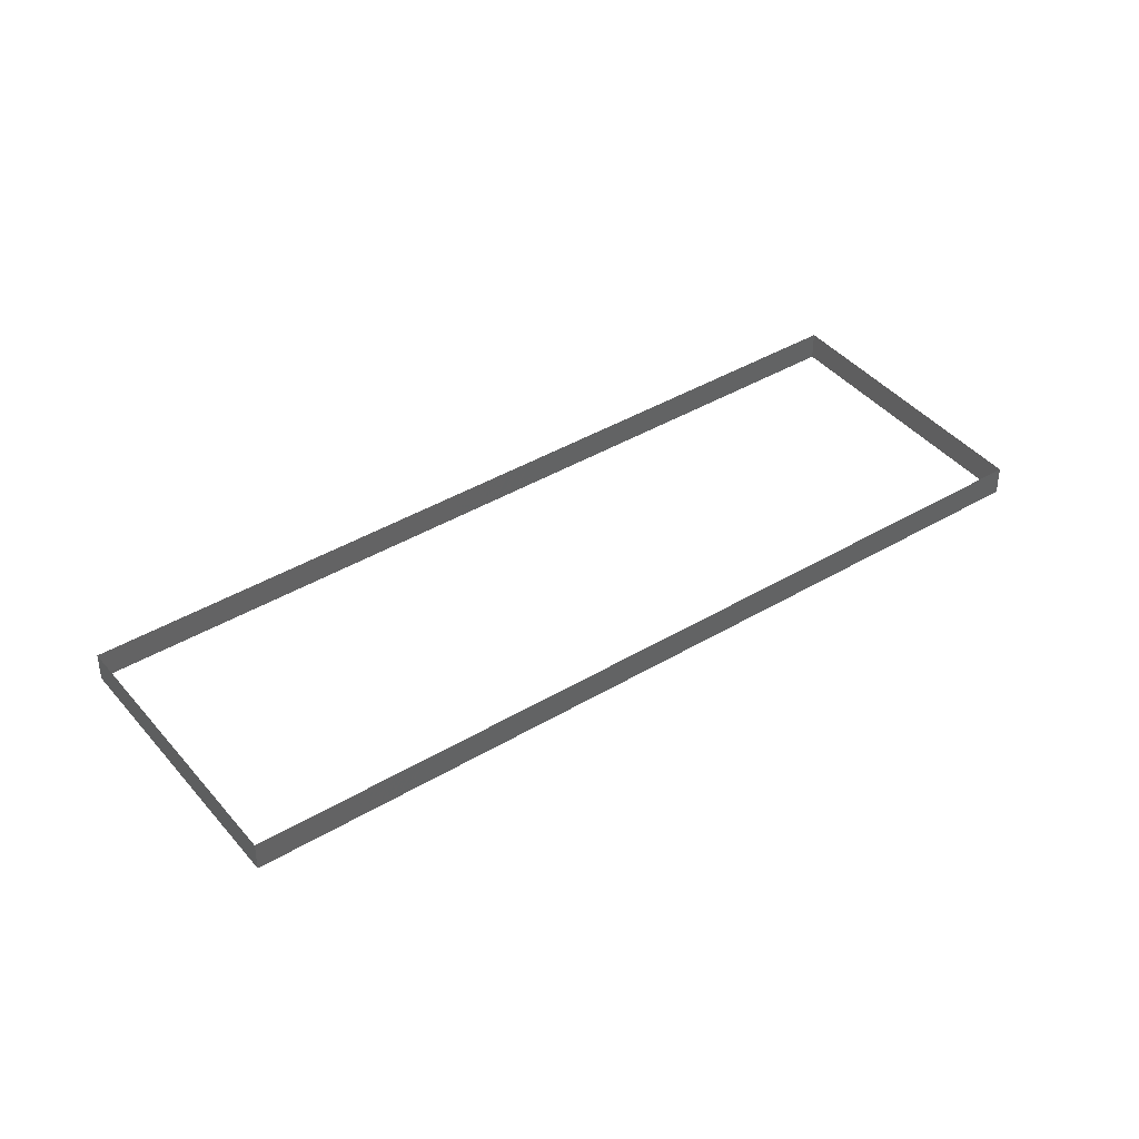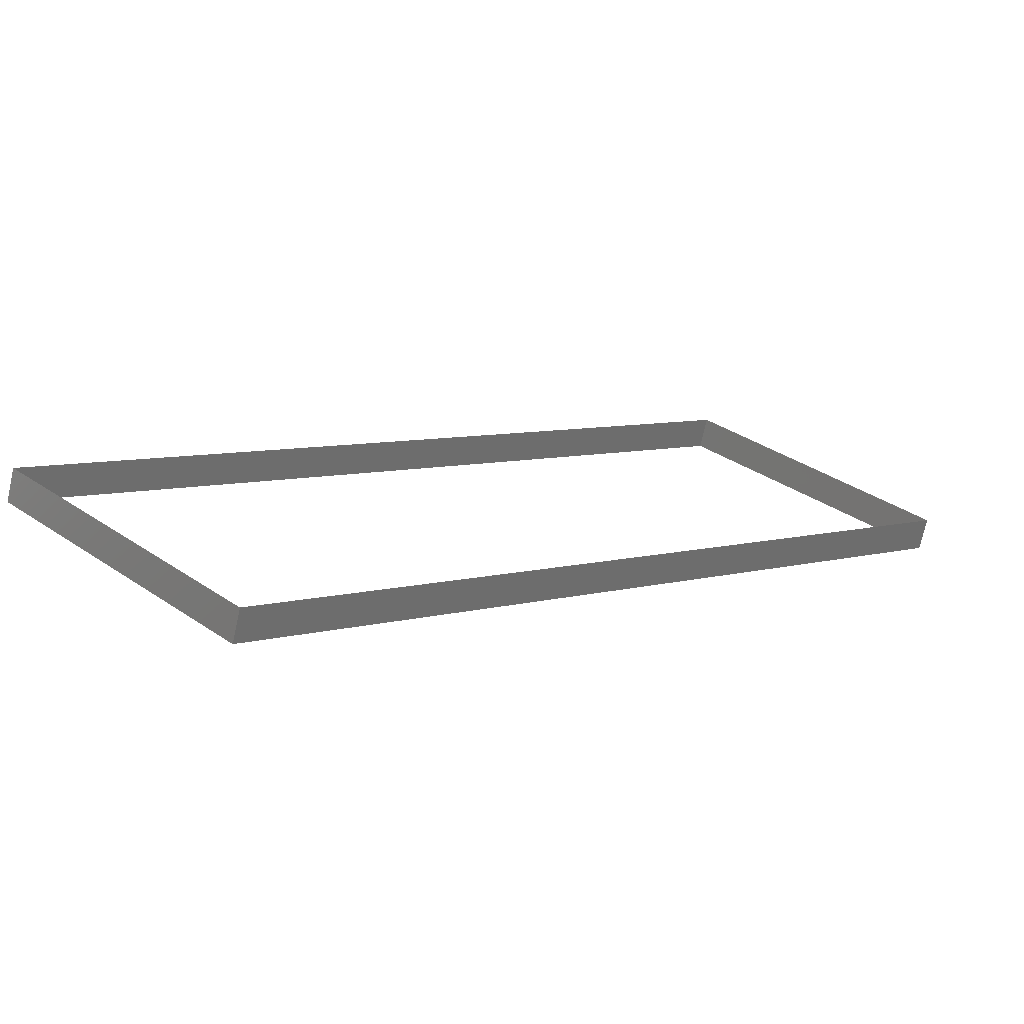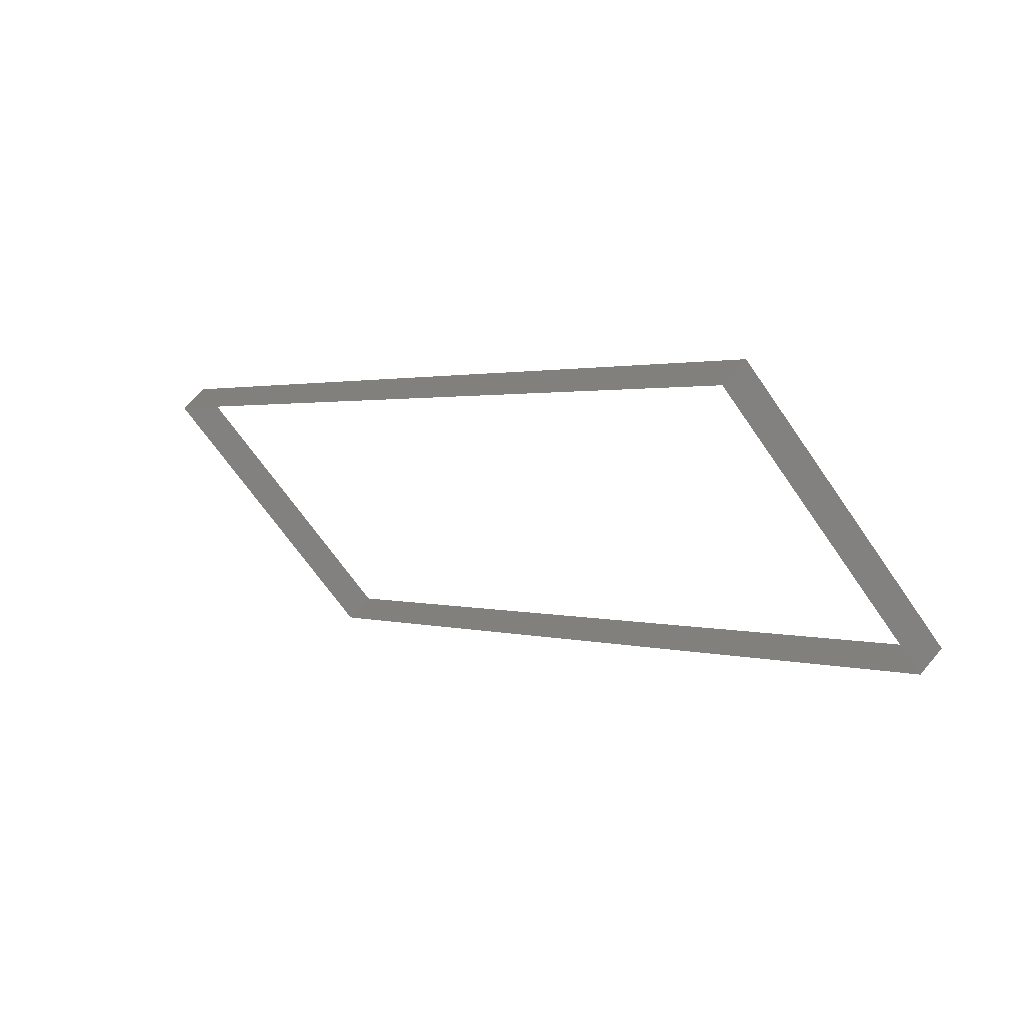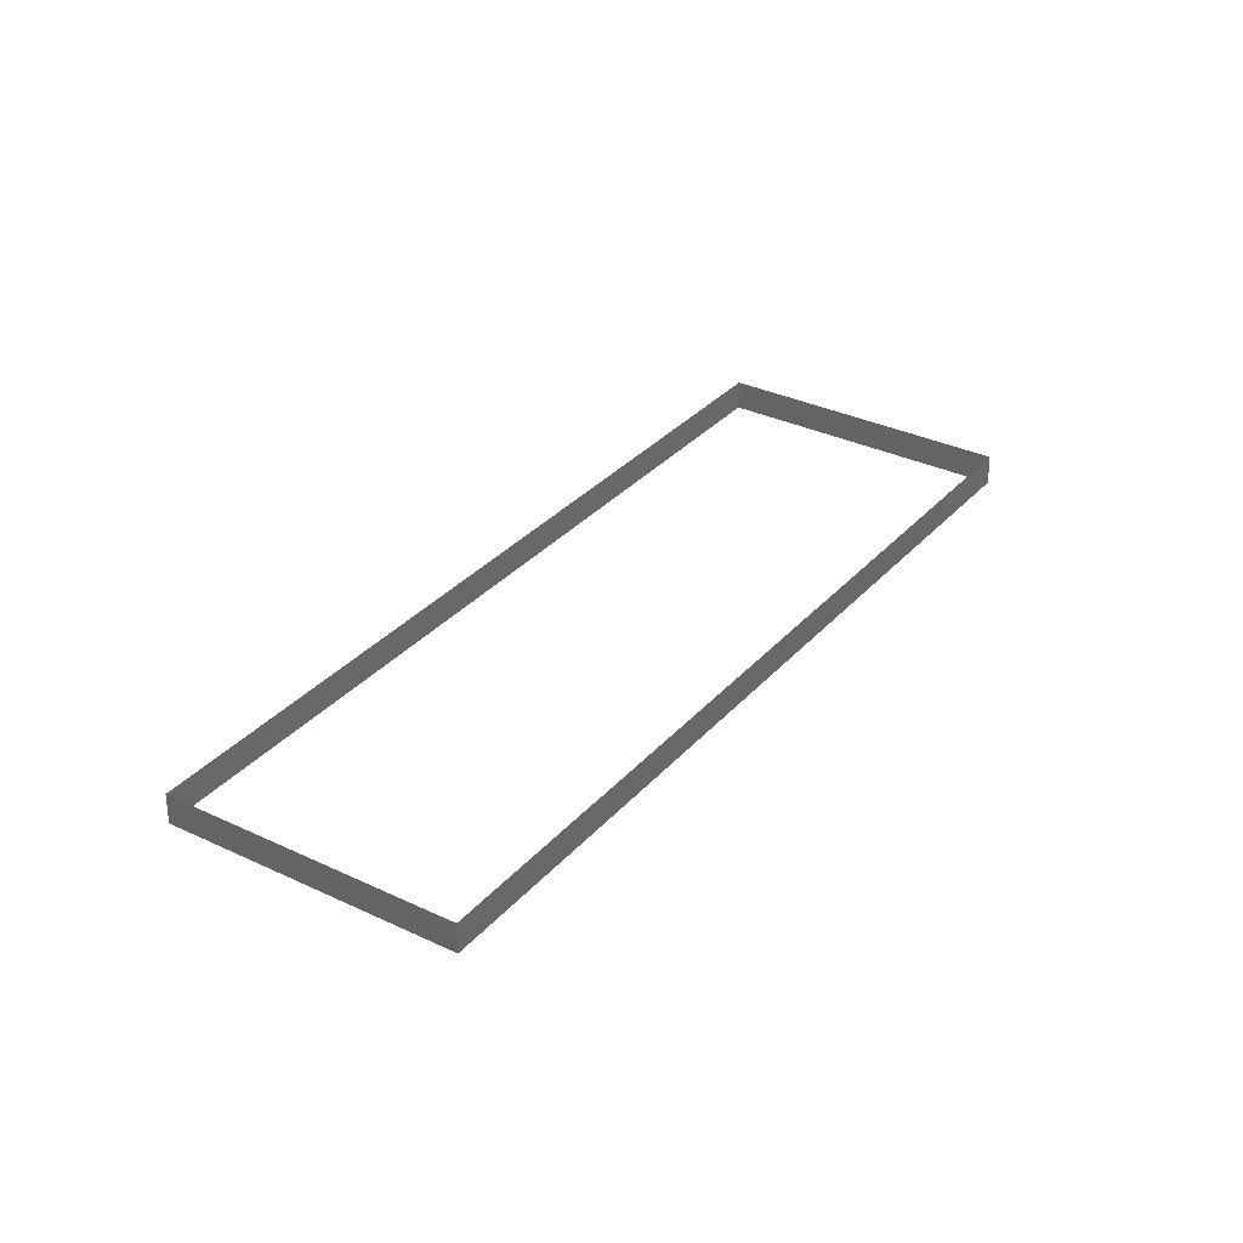
<metadata>
{"format":"stl","ext":"stl","renderer":"f3d","projection":"perspective","resolution":1024,"background":"white","views":[{"elev":41.2,"azim":99.1,"up":"+Z"},{"elev":-72.3,"azim":167.6,"up":"+Y"},{"elev":59.1,"azim":-141.4,"up":"+Y"},{"elev":32.3,"azim":78.9,"up":"+Z"}]}
</metadata>
<code>
# stl→obj: 8 verts, 8 faces
v -0.0001414 7.071e-05 0
v -7.071e-05 0.0001414 1e-05
v -7.071e-05 0.0001414 0
v -0.0001414 7.071e-05 1e-05
v 7.071e-05 -0.0001414 1e-05
v 0.0001414 -7.071e-05 0
v 0.0001414 -7.071e-05 1e-05
v 7.071e-05 -0.0001414 0
f 1 2 3
f 2 1 4
f 5 6 7
f 6 5 8
f 8 4 1
f 4 8 5
f 7 3 2
f 3 7 6

</code>
